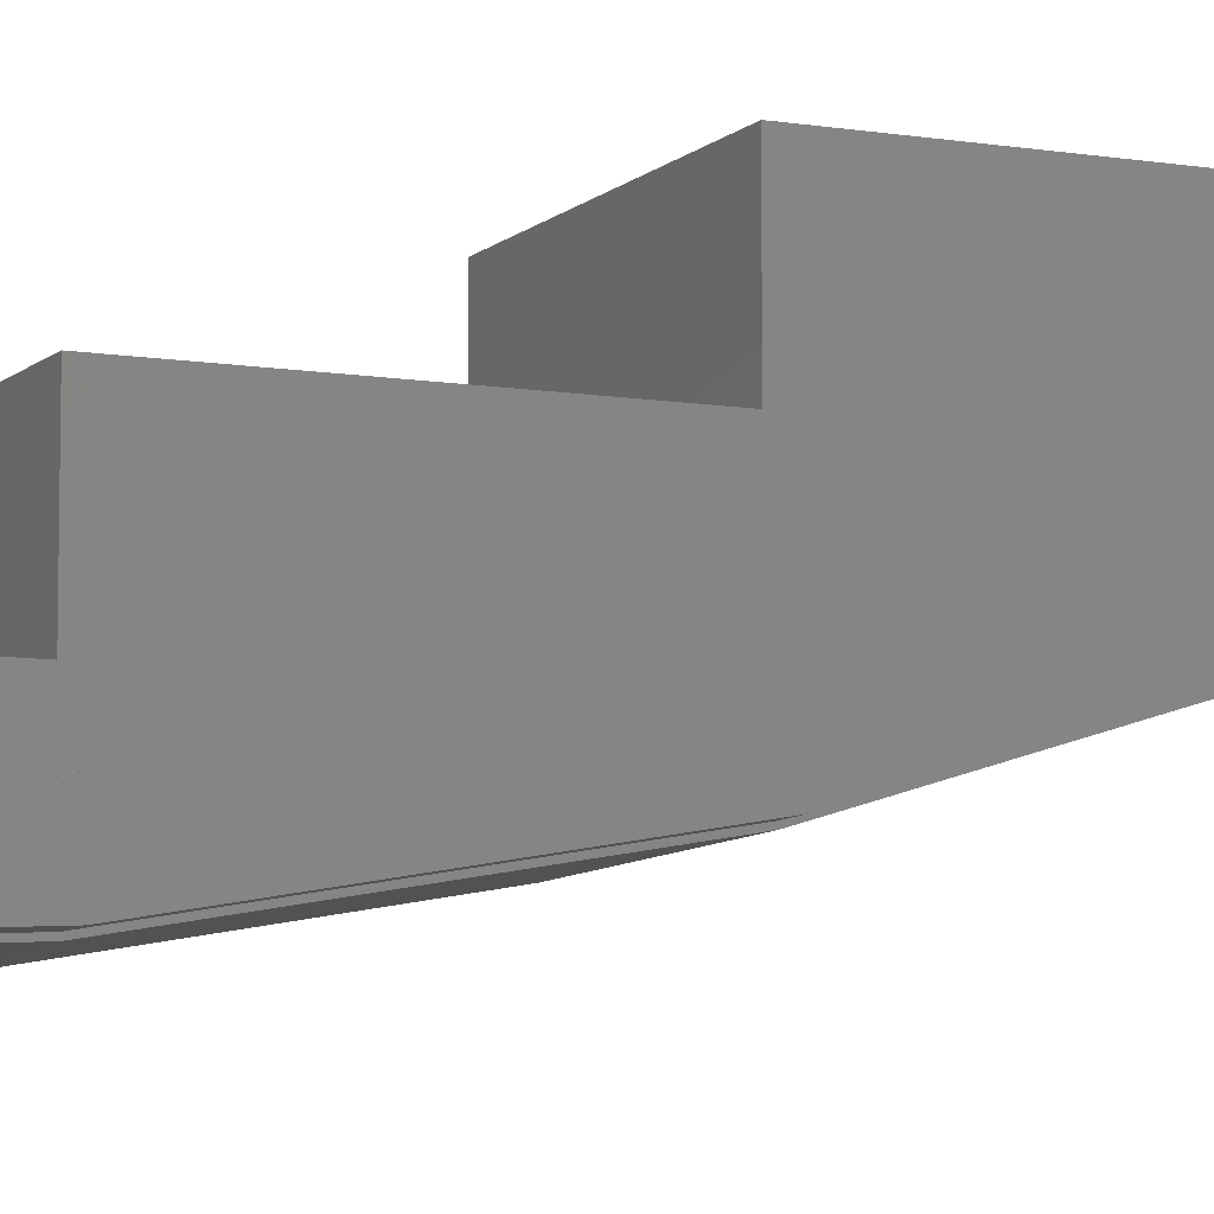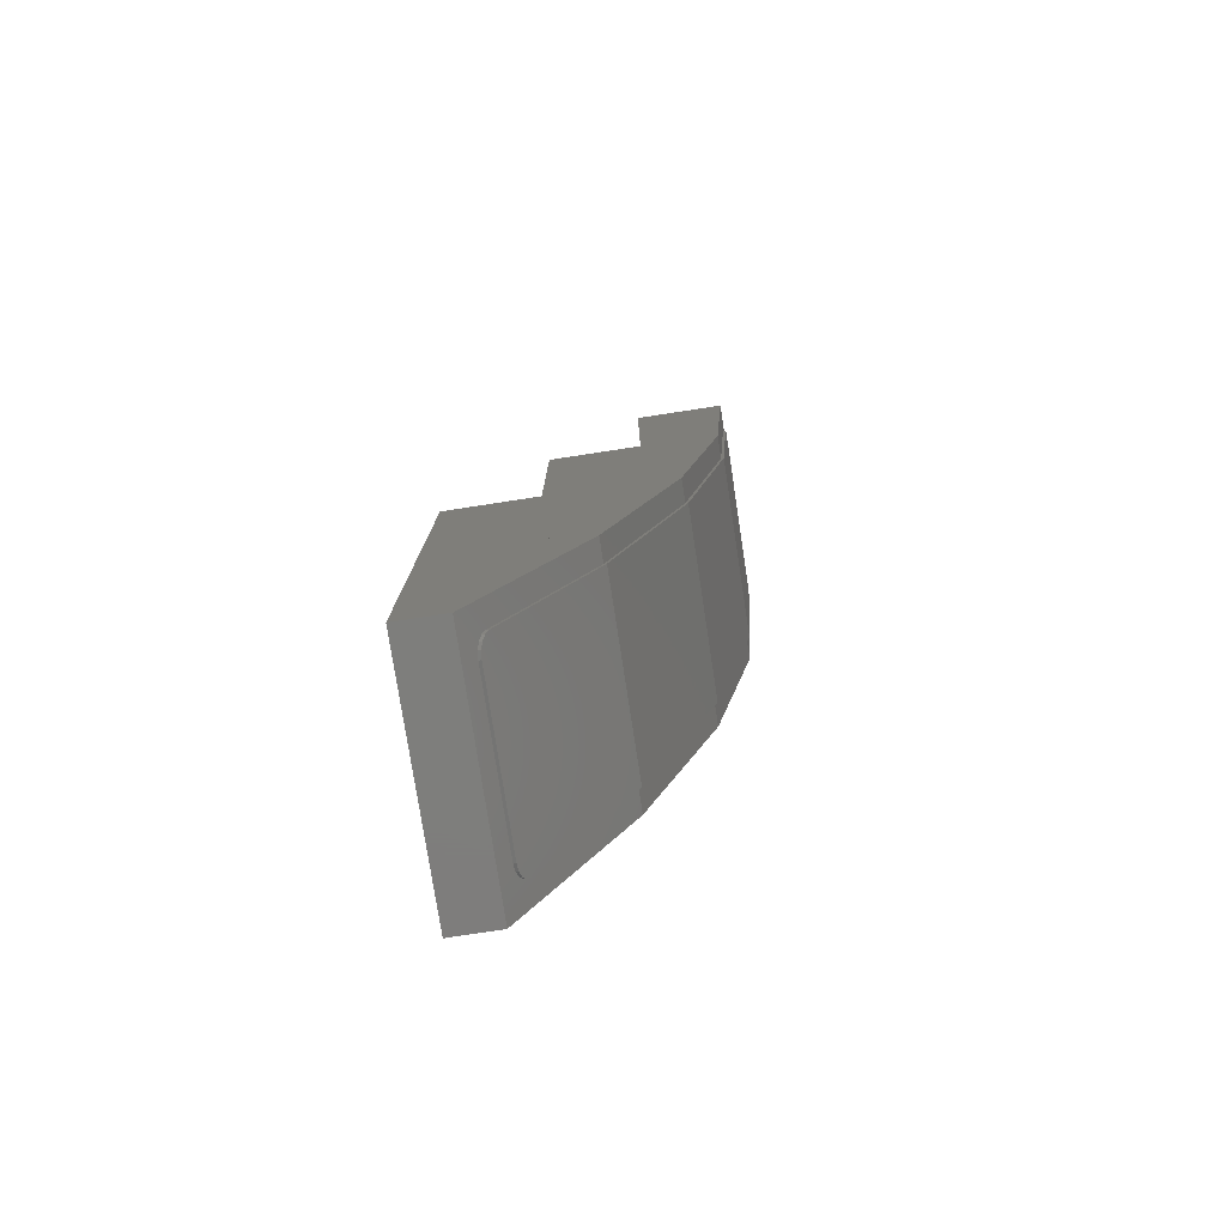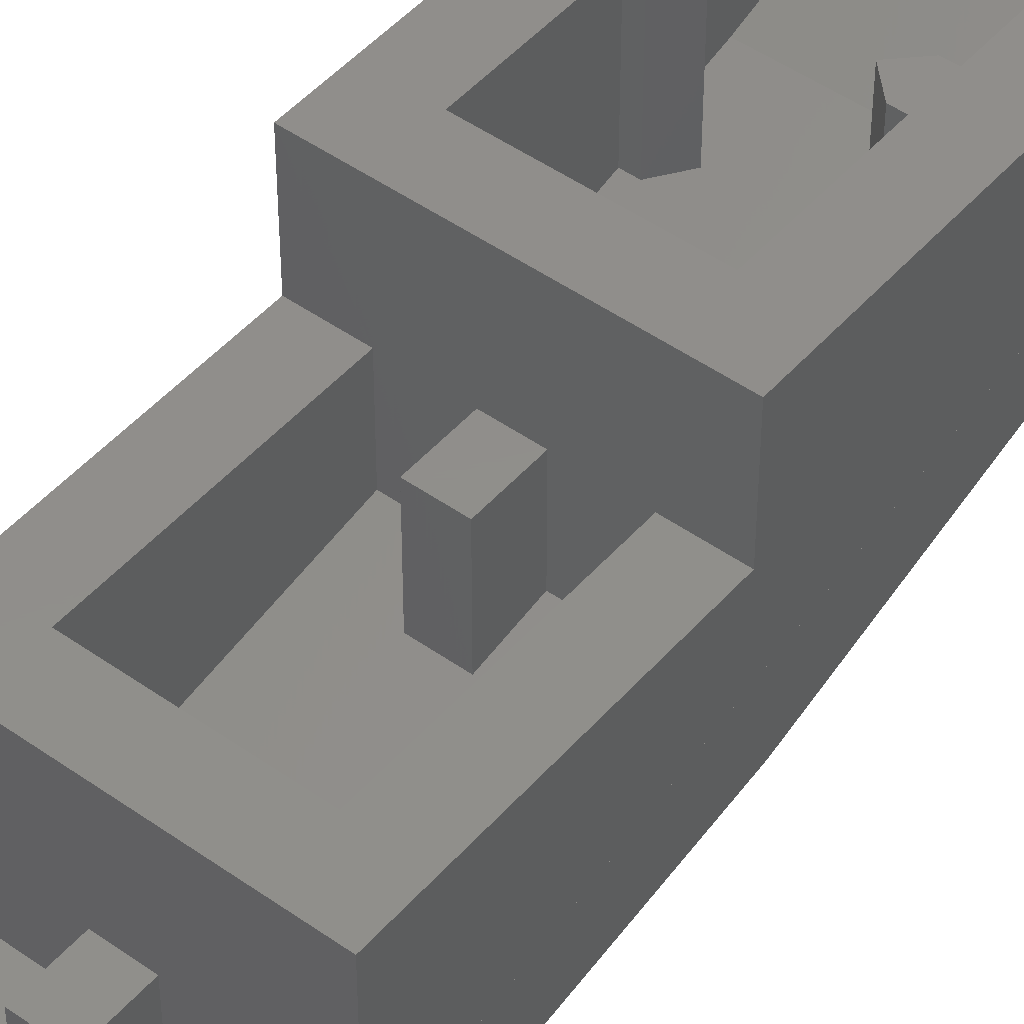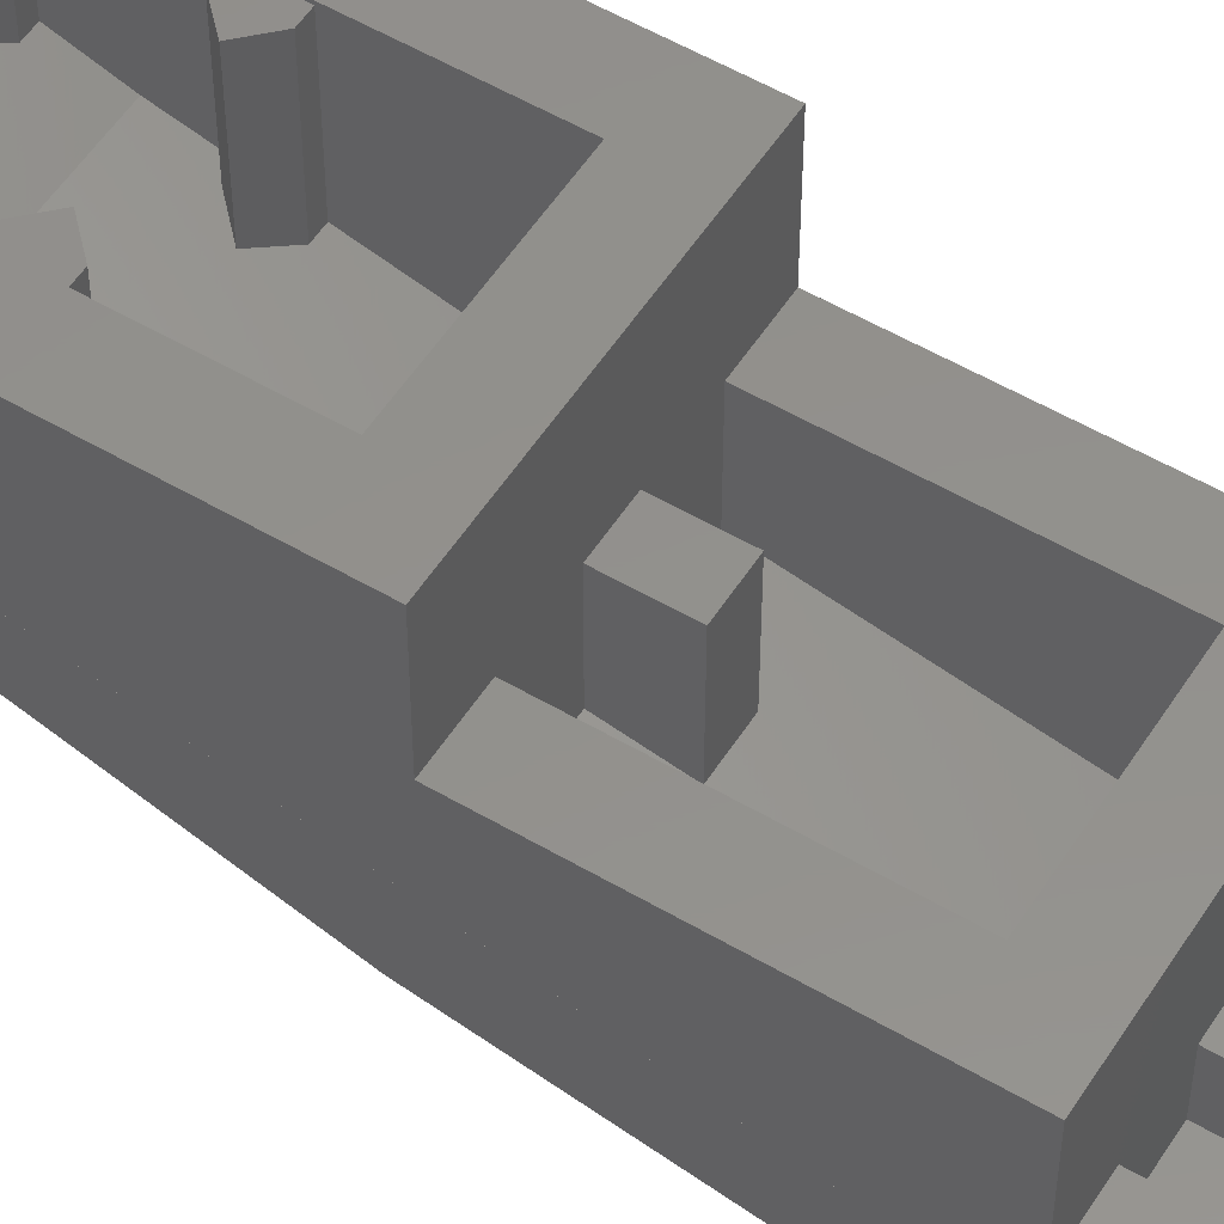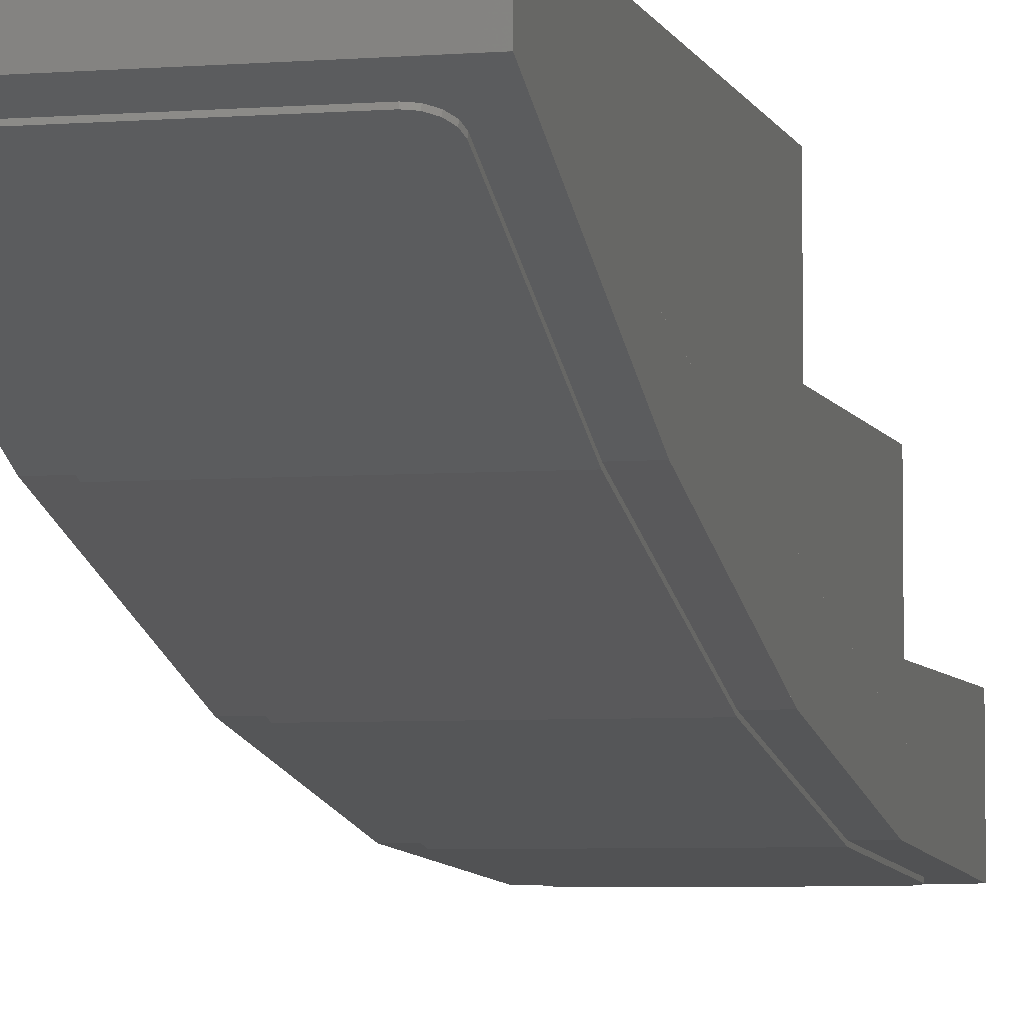
<metadata>
{"format":"stl","ext":"stl","renderer":"f3d","projection":"perspective","resolution":1024,"background":"white","views":[{"elev":-8.4,"azim":65.2,"up":"+Y"},{"elev":-77.8,"azim":-81.3,"up":"+Z"},{"elev":47.4,"azim":38.7,"up":"+Y"},{"elev":54.2,"azim":-58.0,"up":"+Y"},{"elev":-5.2,"azim":-166.0,"up":"+Y"}]}
</metadata>
<code>
# stl→obj: 249 verts, 374 faces
v -0.4 0.96 0
v -0.4 0.64 0
v -0.24 0.64 0
v 0.24 0.64 0
v 0.4 0.64 0
v 0.4 0.96 0
v -0.4 0.64 0.8
v -0.4 0.32 0.8
v -0.24 0.32 0.8
v 0.24 0.32 0.8
v 0.4 0.32 0.8
v 0.4 0.64 0.8
v -0.4 0.8 -1.6
v -0.4 0 1.6
v -0.4 0.32 1.6
v 0.4 0.8 -1.6
v 0.4 0.32 1.6
v 0.4 0 1.6
v 0.2 0.952 -0.94
v 0.2 0.952 -1.06
v 0.14 0.952 -1
v 0.2 0.952 -0.54
v 0.2 0.952 -0.66
v 0.14 0.952 -0.6
v -0.14 0.952 -1
v -0.2 0.952 -1.06
v -0.2 0.952 -0.94
v -0.14 0.952 -0.6
v -0.2 0.952 -0.66
v -0.2 0.952 -0.54
v -0.4 0.7998 -1.6
v -0.4 0.4545 -0.8491
v -0.4 0.2034 -0.05637
v -0.4 0.05108 0.7647
v 0.4 0.05108 0.7647
v 0.4 0.2034 -0.05637
v 0.4 0.4545 -0.8491
v 0.4 0.7998 -1.6
v -0.32 0.008592 1.46
v -0.3154 0.007183 1.483
v -0.3024 0.005989 1.503
v -0.283 0.005191 1.516
v -0.26 0.00491 1.52
v 0.26 0.00491 1.52
v 0.283 0.005191 1.516
v 0.32 0.008592 1.46
v 0.3024 0.005989 1.503
v 0.3154 0.007183 1.483
v -0.26 0.7665 -1.527
v -0.283 0.7646 -1.523
v -0.32 0.7414 -1.473
v -0.3024 0.7592 -1.511
v -0.3154 0.751 -1.494
v 0.32 0.7414 -1.473
v 0.3154 0.751 -1.494
v 0.3024 0.7592 -1.511
v 0.283 0.7646 -1.523
v 0.26 0.7665 -1.527
v -0.4 0.96 -1.6
v -0.24 0.96 -1.44
v 0.24 0.96 -1.44
v 0.4 0.96 -1.6
v 0.24 0.96 -0.16
v -0.24 0.96 -0.16
v 0.24 0.64 0.64
v -0.24 0.64 0.64
v 0.24 0.32 1.44
v -0.24 0.32 1.44
v -0.24 0.36 0
v -0.24 0.24 0.64
v 0.24 0.36 0
v 0.24 0.24 0.64
v 0.24 0.48 -0.16
v 0.24 0.64 -0.8
v -0.24 0.64 -0.8
v -0.24 0.48 -0.16
v 0.24 0.8 -1.28
v -0.24 0.8 -1.28
v -0.24 0.96 -0.8
v 0.24 0.96 -0.8
v -0.24 0.96 -1.28
v 0.24 0.96 -1.28
v -0.24 0.8 -1.44
v 0.24 0.8 -1.44
v 0.14 0.59 -0.6
v 0.2 0.575 -0.54
v 0.2 0.605 -0.66
v 0.14 0.7067 -1
v 0.2 0.6867 -0.94
v 0.2 0.7267 -1.06
v -0.2 0.575 -0.54
v -0.14 0.59 -0.6
v -0.2 0.605 -0.66
v -0.2 0.6867 -0.94
v -0.14 0.7067 -1
v -0.2 0.7267 -1.06
v 0.06 0.64 0
v 0.06 0.64 0.16
v 0.06 0.33 0.16
v 0.06 0.36 0
v -0.06 0.64 0.16
v -0.06 0.64 0
v -0.06 0.36 0
v -0.06 0.33 0.16
v -0.24 0.16 0.8
v -0.24 0.16 1.44
v 0.24 0.16 0.8
v 0.24 0.16 1.44
v 0.24 0.575 -0.54
v 0.24 0.952 -0.54
v 0.24 0.952 -0.66
v 0.24 0.605 -0.66
v 0.24 0.6867 -0.94
v 0.24 0.952 -0.94
v 0.24 0.952 -1.06
v 0.24 0.7267 -1.06
v -0.24 0.952 -0.54
v -0.24 0.575 -0.54
v -0.24 0.605 -0.66
v -0.24 0.952 -0.66
v -0.24 0.952 -0.94
v -0.24 0.6867 -0.94
v -0.24 0.7267 -1.06
v -0.24 0.952 -1.06
v -0.06 0.32 0.96
v 0.06 0.32 0.96
v 0.06 0.32 0.8
v -0.06 0.32 0.8
v -0.06 0.16 0.96
v 0.06 0.16 0.96
v -0.06 0.16 0.8
v 0.06 0.16 0.8
v -0.4 0.05108 0.7646
v 0.4 0.05108 0.7646
v -0.4 0.2034 -0.05644
v 0.4 0.2034 -0.05644
v -0.4 0.4544 -0.8492
v 0.4 0.4544 -0.8492
v -0.26 0.004908 1.52
v 0.26 0.004908 1.52
v 0.32 0.05134 0.7648
v -0.32 0.05134 0.7648
v 0.32 0.2036 -0.05632
v -0.32 0.2036 -0.05632
v 0.32 0.4543 -0.8493
v -0.32 0.4543 -0.8493
v -0.26 -0.005072 1.52
v 0.26 -0.005072 1.52
v -0.32 0.0414 0.7636
v -0.32 -0.001392 1.46
v 0.32 -0.001392 1.46
v 0.32 0.0414 0.7636
v -0.32 0.1939 -0.05875
v 0.32 0.1939 -0.05875
v -0.32 0.445 -0.8529
v 0.32 0.445 -0.8529
v -0.32 0.7324 -1.477
v 0.32 0.7324 -1.477
v 0.26 0.7575 -1.532
v -0.26 0.7575 -1.532
v -0.32 -0.001389 1.46
v -0.3154 -0.002798 1.483
v -0.3024 -0.003992 1.502
v -0.283 -0.00479 1.515
v -0.26 -0.005071 1.52
v 0.26 -0.005071 1.52
v 0.283 -0.00479 1.515
v 0.3024 -0.003992 1.502
v 0.3154 -0.002798 1.483
v 0.32 -0.001389 1.46
v -0.283 0.7555 -1.527
v -0.3024 0.7501 -1.516
v -0.3154 0.742 -1.498
v 0.3154 0.742 -1.498
v 0.3024 0.7501 -1.516
v 0.283 0.7555 -1.527
v -0.174 0.0414 0.7636
v -0.174 -0.005072 1.52
v 0.2167 -0.002813 1.483
v 0.24 -0.005072 1.52
v 0.1983 -0.000394 1.443
v 0.1849 0.002148 1.402
v 0.1767 0.004773 1.359
v 0.174 0.00744 1.316
v -0.283 -0.004792 1.515
v -0.32 -0.001391 1.46
v -0.3024 -0.003994 1.502
v -0.3154 -0.0028 1.483
v 0.32 -0.001391 1.46
v 0.3154 -0.0028 1.483
v 0.3024 -0.003994 1.502
v 0.283 -0.004792 1.515
v -0.114 0.2554 -0.2533
v -0.2472 0.3342 -0.5026
v -0.2041 0.3386 -0.5165
v -0.1594 0.3413 -0.525
v -0.114 0.3422 -0.5279
v 0.114 0.2554 -0.2533
v 0.114 0.3422 -0.5279
v 0.1594 0.3413 -0.525
v 0.2041 0.3386 -0.5165
v 0.2472 0.3342 -0.5026
v -0.288 0.3281 -0.4834
v -0.32 0.3217 -0.463
v 0.288 0.3281 -0.4834
v 0.32 0.3217 -0.463
v -0.174 0.2554 -0.2533
v -0.137 0.254 -0.2489
v -0.1564 0.2501 -0.2365
v -0.1694 0.2442 -0.218
v -0.174 0.2373 -0.1961
v 0.137 0.254 -0.2489
v 0.174 0.2373 -0.1961
v 0.1564 0.2501 -0.2365
v 0.1694 0.2442 -0.218
v 0.174 0.2554 -0.2533
v -0.32 0.5149 -1.005
v -0.288 0.5059 -0.9853
v -0.2472 0.4975 -0.967
v -0.2041 0.4914 -0.9537
v -0.1594 0.4877 -0.9456
v -0.114 0.4864 -0.9429
v 0.114 0.4864 -0.9429
v 0.1594 0.4877 -0.9456
v 0.2041 0.4914 -0.9537
v 0.2472 0.4975 -0.967
v 0.288 0.5059 -0.9853
v 0.32 0.5149 -1.005
v -0.174 0.632 -1.259
v -0.1694 0.6224 -1.238
v -0.174 0.6069 -1.205
v -0.1564 0.6142 -1.22
v -0.137 0.6088 -1.209
v -0.114 0.6069 -1.205
v 0.174 0.632 -1.259
v 0.1694 0.6224 -1.238
v 0.1564 0.6142 -1.22
v 0.137 0.6088 -1.209
v 0.114 0.6069 -1.205
v 0.174 0.6069 -1.205
v 0.174 0.0414 0.7636
v -0.174 0.1939 -0.05874
v -0.32 0.1939 -0.05874
v 0.174 0.1939 -0.05874
v 0.32 0.1939 -0.05874
v -0.174 0.1939 -0.05875
v 0.174 0.1939 -0.05875
v -0.174 0.7575 -1.532
v 0.174 0.7575 -1.532
f 1 2 3
f 4 5 6
f 7 8 9
f 10 11 12
f 13 8 2
f 2 8 7
f 8 14 15
f 13 14 8
f 5 11 16
f 12 11 5
f 17 18 11
f 11 18 16
f 19 20 21
f 22 23 24
f 25 26 27
f 28 29 30
f 31 32 14
f 32 33 14
f 33 34 14
f 18 35 36
f 18 36 37
f 18 37 38
f 39 40 41
f 39 41 42
f 39 42 43
f 44 45 46
f 45 47 46
f 47 48 46
f 49 50 51
f 50 52 51
f 52 53 51
f 54 55 56
f 54 56 57
f 54 57 58
f 59 60 61
f 59 61 62
f 6 63 64
f 6 64 1
f 59 1 64
f 59 64 60
f 6 62 61
f 6 61 63
f 1 3 4
f 1 4 6
f 12 65 66
f 12 66 7
f 2 7 66
f 2 66 3
f 5 4 65
f 5 65 12
f 7 9 10
f 7 10 12
f 17 67 68
f 17 68 15
f 8 15 68
f 8 68 9
f 11 10 67
f 11 67 17
f 69 3 66
f 69 66 70
f 71 72 65
f 71 65 4
f 73 74 75
f 73 75 76
f 74 77 78
f 74 78 75
f 76 75 79
f 76 79 64
f 73 63 80
f 73 80 74
f 75 78 81
f 75 81 79
f 74 80 82
f 74 82 77
f 83 60 81
f 83 81 78
f 84 77 82
f 84 82 61
f 2 1 59
f 2 59 13
f 16 62 6
f 16 6 5
f 22 24 85
f 22 85 86
f 24 23 87
f 24 87 85
f 19 21 88
f 19 88 89
f 21 20 90
f 21 90 88
f 91 92 28
f 91 28 30
f 92 93 29
f 92 29 28
f 94 95 25
f 94 25 27
f 95 96 26
f 95 26 25
f 97 98 99
f 97 99 100
f 101 102 103
f 101 103 104
f 62 16 13
f 62 13 59
f 15 14 18
f 15 18 17
f 61 60 83
f 61 83 84
f 83 78 77
f 83 77 84
f 105 9 68
f 105 68 106
f 107 10 9
f 107 9 105
f 108 67 10
f 108 10 107
f 106 68 67
f 106 67 108
f 107 105 106
f 107 106 108
f 71 69 70
f 71 70 72
f 70 66 65
f 70 65 72
f 71 4 3
f 71 3 69
f 76 64 63
f 76 63 73
f 109 110 22
f 109 22 86
f 87 23 111
f 87 111 112
f 113 114 19
f 113 19 89
f 90 20 115
f 90 115 116
f 20 19 114
f 20 114 115
f 23 22 110
f 23 110 111
f 117 118 91
f 117 91 30
f 29 93 119
f 29 119 120
f 121 122 94
f 121 94 27
f 26 96 123
f 26 123 124
f 27 26 124
f 27 124 121
f 30 29 120
f 30 120 117
f 125 126 127
f 125 127 128
f 125 129 130
f 125 130 126
f 128 131 129
f 128 129 125
f 126 130 132
f 126 132 127
f 98 97 102
f 98 102 101
f 99 98 101
f 99 101 104
f 18 14 133
f 18 133 134
f 134 133 135
f 134 135 136
f 136 135 137
f 136 137 138
f 138 137 31
f 138 31 38
f 139 140 46
f 139 46 39
f 39 46 141
f 39 141 142
f 142 141 143
f 142 143 144
f 144 143 145
f 144 145 146
f 146 145 54
f 146 54 51
f 51 54 58
f 51 58 49
f 139 147 148
f 139 148 140
f 39 142 149
f 39 149 150
f 46 151 152
f 46 152 141
f 142 144 153
f 142 153 149
f 141 152 154
f 141 154 143
f 144 146 155
f 144 155 153
f 143 154 156
f 143 156 145
f 146 51 157
f 146 157 155
f 145 156 158
f 145 158 54
f 49 58 159
f 49 159 160
f 39 161 162
f 39 162 40
f 40 162 163
f 40 163 41
f 41 163 164
f 41 164 42
f 42 164 165
f 42 165 43
f 44 166 167
f 44 167 45
f 45 167 168
f 45 168 47
f 47 168 169
f 47 169 48
f 48 169 170
f 48 170 46
f 49 160 171
f 49 171 50
f 50 171 172
f 50 172 52
f 52 172 173
f 52 173 53
f 53 173 157
f 53 157 51
f 54 158 174
f 54 174 55
f 55 174 175
f 55 175 56
f 56 175 176
f 56 176 57
f 57 176 159
f 57 159 58
f 177 178 147
f 178 179 180
f 178 181 179
f 178 182 181
f 178 183 182
f 178 184 183
f 147 185 186
f 185 187 186
f 187 188 186
f 189 190 191
f 189 191 192
f 189 192 148
f 193 194 195
f 193 195 196
f 193 196 197
f 198 199 200
f 198 200 201
f 198 201 202
f 155 203 204
f 155 194 203
f 155 195 194
f 155 196 195
f 155 197 196
f 156 200 199
f 156 201 200
f 156 202 201
f 156 205 202
f 205 156 206
f 207 193 208
f 207 208 209
f 207 209 210
f 207 210 211
f 211 210 209
f 211 209 208
f 211 208 193
f 198 212 213
f 212 214 213
f 214 215 213
f 213 215 216
f 215 214 216
f 214 212 216
f 212 198 216
f 217 218 155
f 155 218 219
f 155 219 220
f 155 220 221
f 155 221 222
f 156 223 224
f 156 224 225
f 156 225 226
f 156 226 227
f 156 227 228
f 157 173 172
f 157 172 171
f 157 171 160
f 159 176 158
f 176 175 158
f 175 174 158
f 229 230 231
f 230 232 231
f 232 233 231
f 233 234 231
f 234 233 229
f 233 232 229
f 232 230 229
f 235 236 237
f 235 237 238
f 235 238 239
f 240 239 238
f 240 238 237
f 240 237 236
f 240 236 235
f 177 147 186
f 177 186 149
f 241 182 183
f 241 183 184
f 241 179 181
f 241 181 182
f 241 148 180
f 241 180 179
f 241 152 189
f 241 189 148
f 177 241 184
f 177 184 178
f 242 177 149
f 242 149 243
f 244 245 152
f 244 152 241
f 242 244 241
f 242 241 177
f 211 246 153
f 211 153 204
f 211 204 203
f 211 203 207
f 213 216 205
f 213 205 206
f 213 206 154
f 213 154 247
f 193 207 203
f 193 203 194
f 193 197 199
f 193 199 198
f 198 202 205
f 198 205 216
f 211 213 247
f 211 247 246
f 211 193 198
f 211 198 213
f 155 156 199
f 155 199 197
f 234 218 217
f 234 217 231
f 234 220 219
f 234 219 218
f 234 222 221
f 234 221 220
f 234 239 223
f 234 223 222
f 239 225 224
f 239 224 223
f 239 227 226
f 239 226 225
f 239 240 228
f 239 228 227
f 229 231 217
f 229 217 157
f 229 157 160
f 229 160 248
f 235 158 228
f 235 228 240
f 235 249 159
f 235 159 158
f 155 222 223
f 155 223 156
f 229 235 239
f 229 239 234
f 229 248 249
f 229 249 235

</code>
